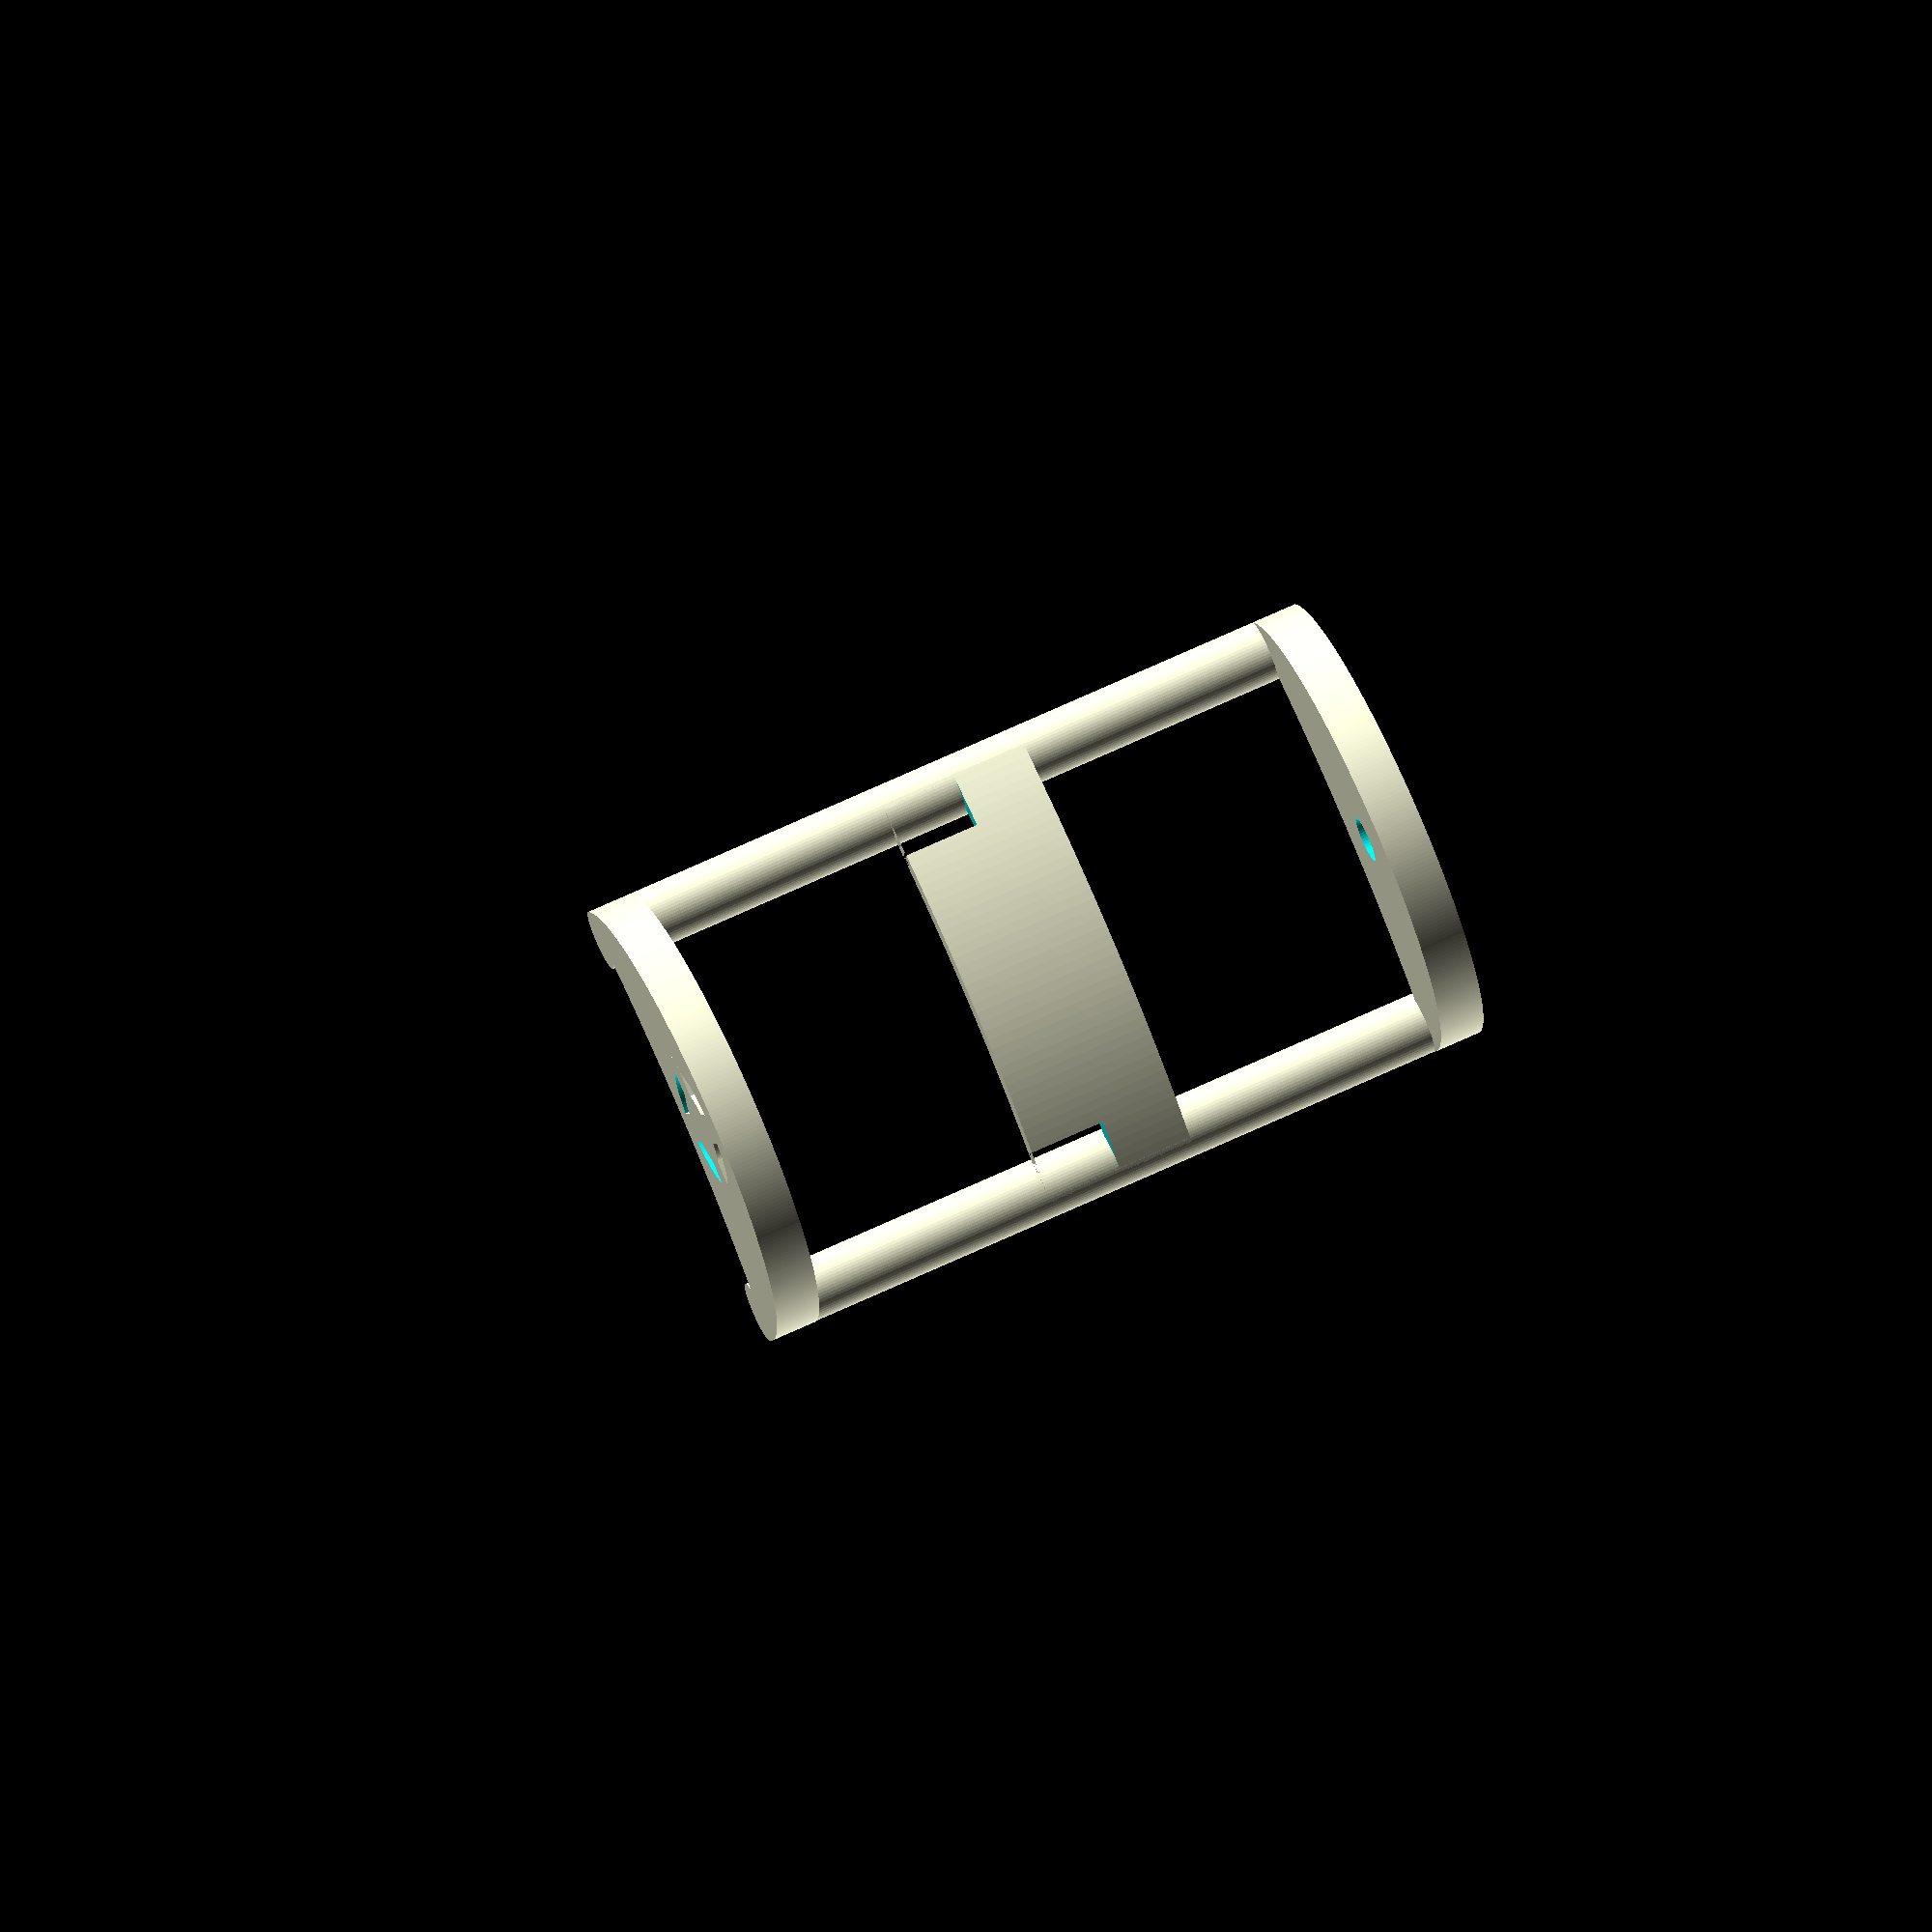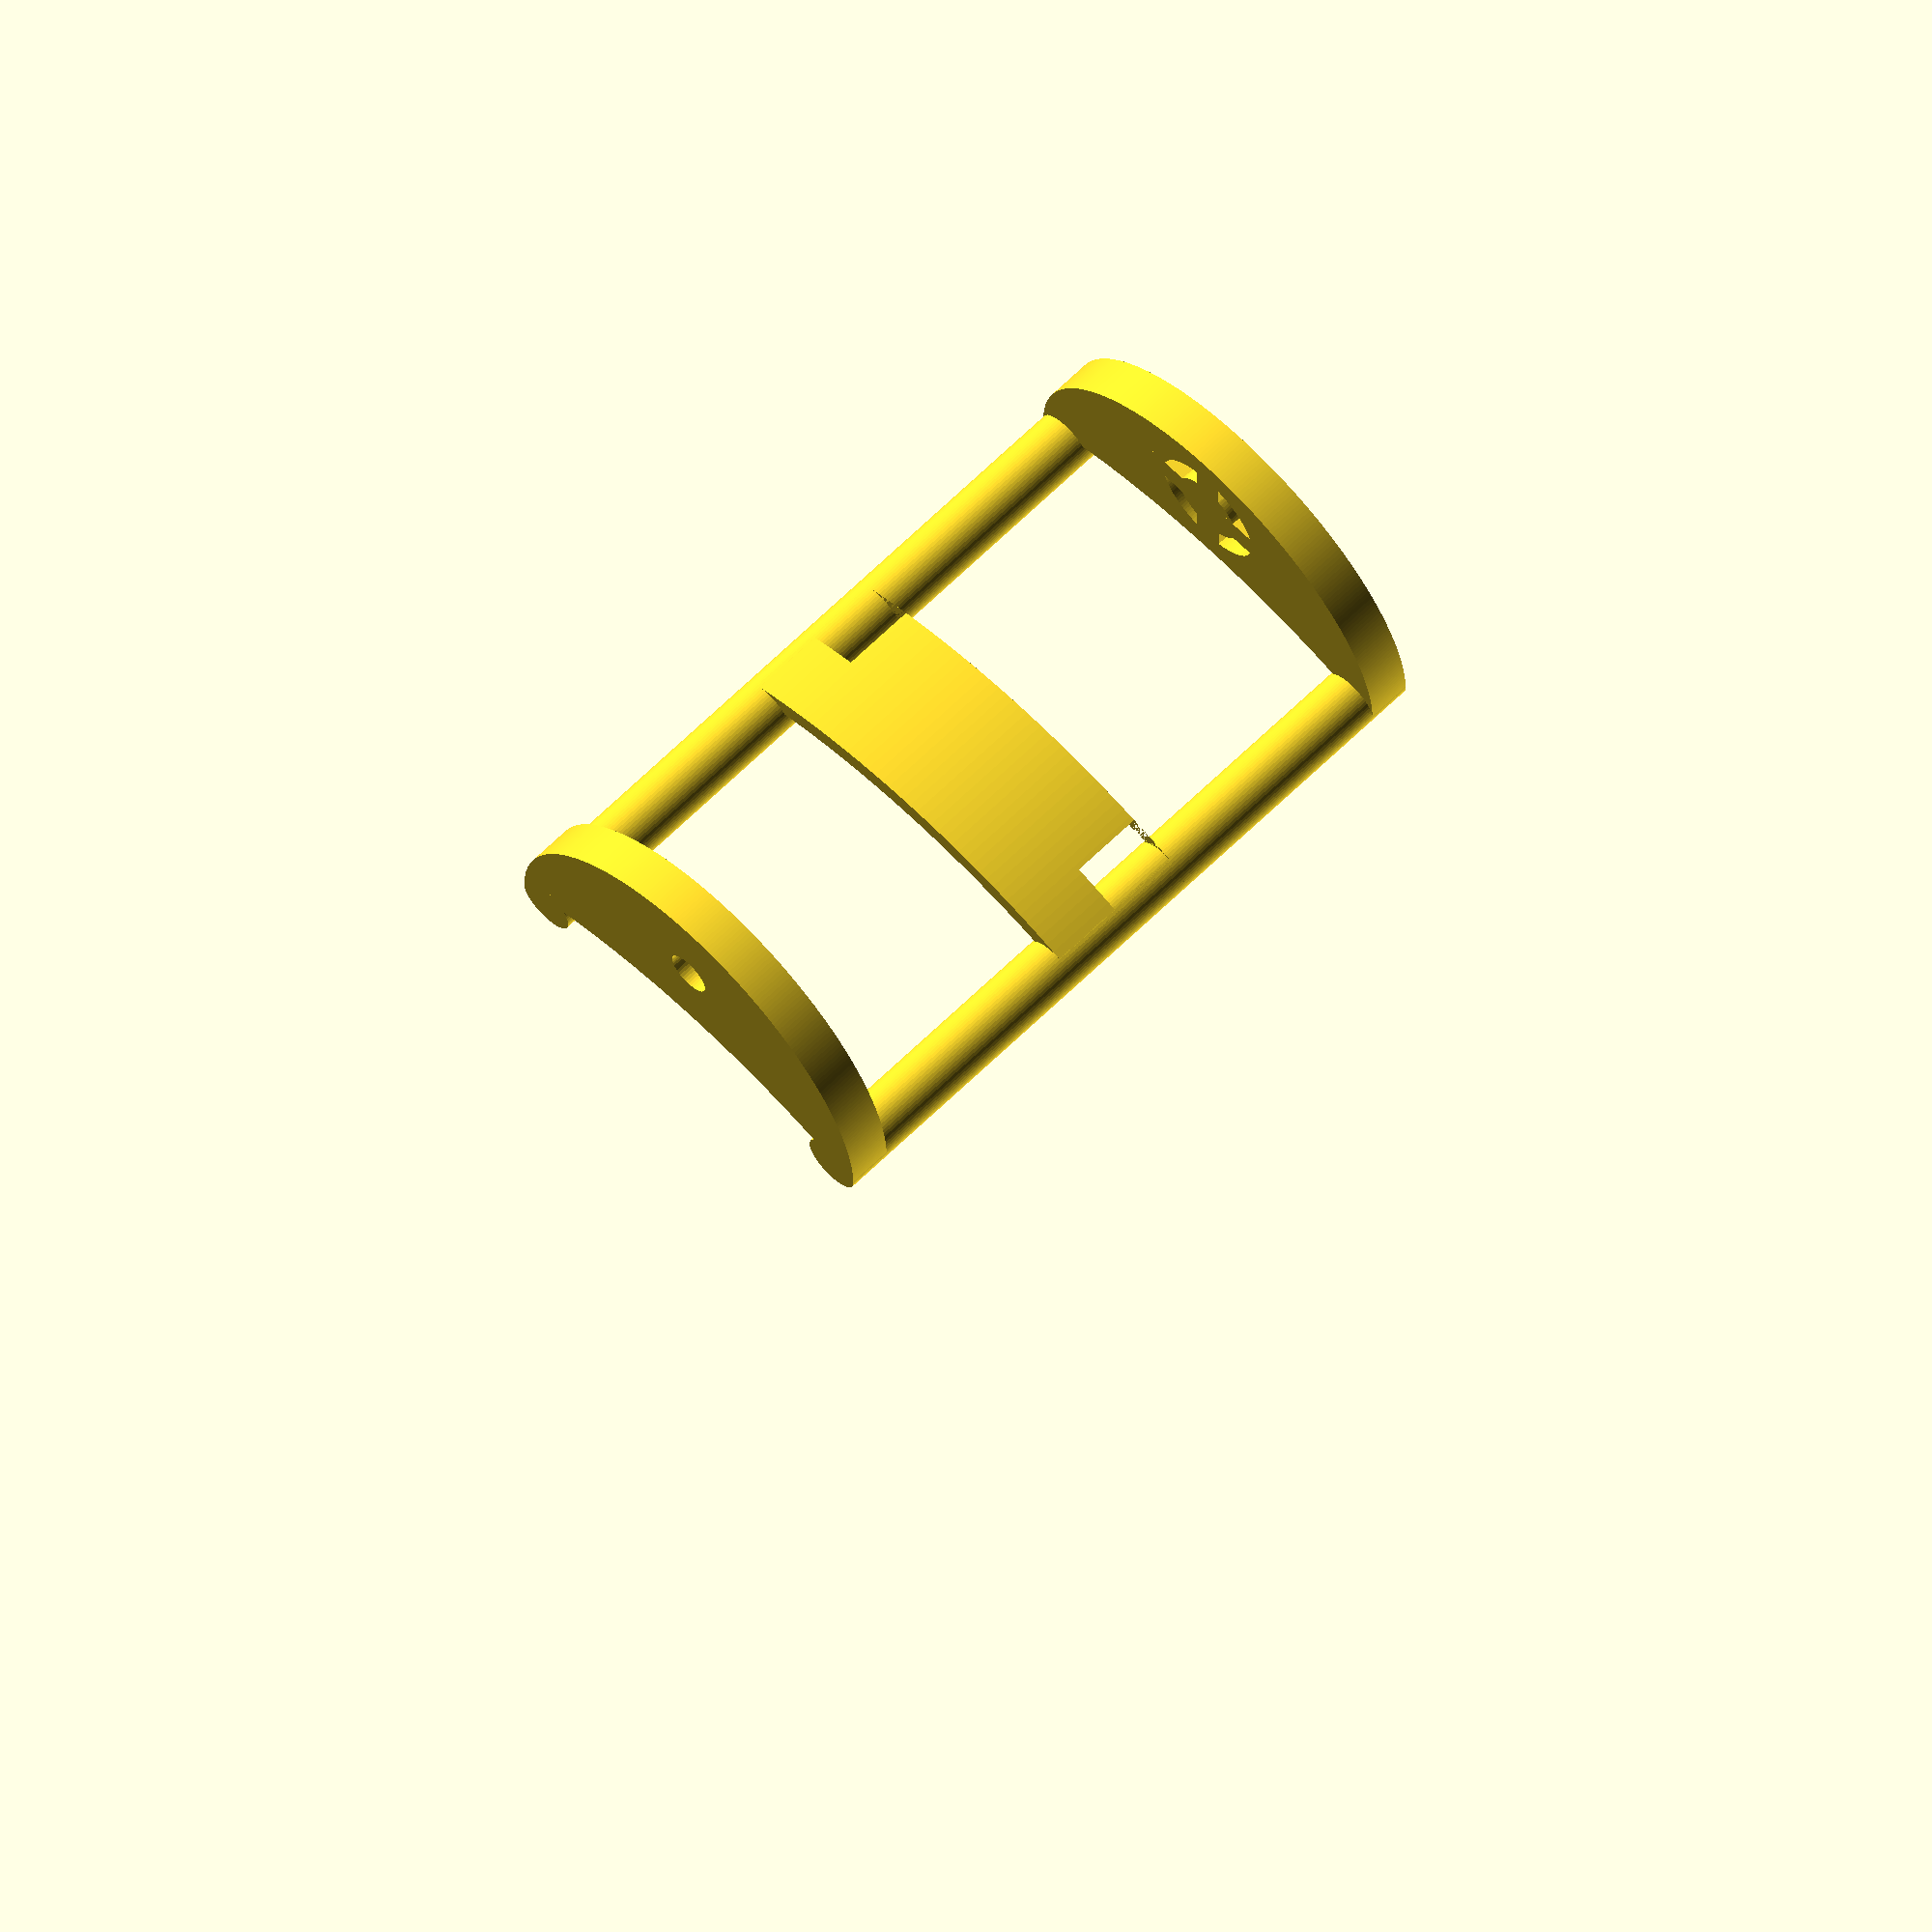
<openscad>
$fa = 1;
$fs = 0.2;

difference()
{
difference()
{cylinder(h=3,r=15);
translate([34,0,-0.5]) cylinder(h=4,r=37);
}
translate([0,0,47]) difference()
{cylinder(h=3,r=17);
translate([29.4,0,-0.5]) cylinder(h=4,r=34);
}
translate([-9,0,-0.5])cylinder(h=5,r=4);
}



translate([0,0,47])
difference()
{
difference()
{cylinder(h=3,r=15);
translate([34,0,-0.5]) cylinder(h=4,r=37);
}
translate([0,0,47]) difference()
{cylinder(h=3,r=17);
translate([29.4,0,-0.5]) cylinder(h=4,r=34);
}
translate([-9,0,-0.5])cylinder(h=5,r=1.5);
}


union()
{
translate([0,13.008,0]) cylinder(h=50,r=2);
translate([0,-13.008,0]) cylinder(h=50,r=2);
}

translate([-9,0,0])
union()
    {
translate([-5,-1,0])cube([10,2,3]);
translate([-1,-5,0])cube([2,10,3]);
cylinder(h=3,r=2.5);
    }

 

difference()
{
difference()
{
translate([0,0,20])
difference()
{translate([32,0,0]) cylinder(h=10,r=36.539);
translate([34,0,-1]) cylinder(h=17,r=37);
}
union()
translate([0,0,17])
{
translate([0,38.7,0]) cylinder(h=16,r=25);
translate([0,-38.7,0]) cylinder(h=16,r=25);
}
};
translate([0,13.008,20])
difference()
{cylinder(h=5,r=4);cylinder(h=5,r=2);};
translate([0,-13.008,20])
difference()
{cylinder(h=5,r=4);cylinder(h=5,r=2);};
}

</openscad>
<views>
elev=289.5 azim=67.7 roll=245.2 proj=o view=wireframe
elev=295.4 azim=89.8 roll=45.2 proj=o view=wireframe
</views>
